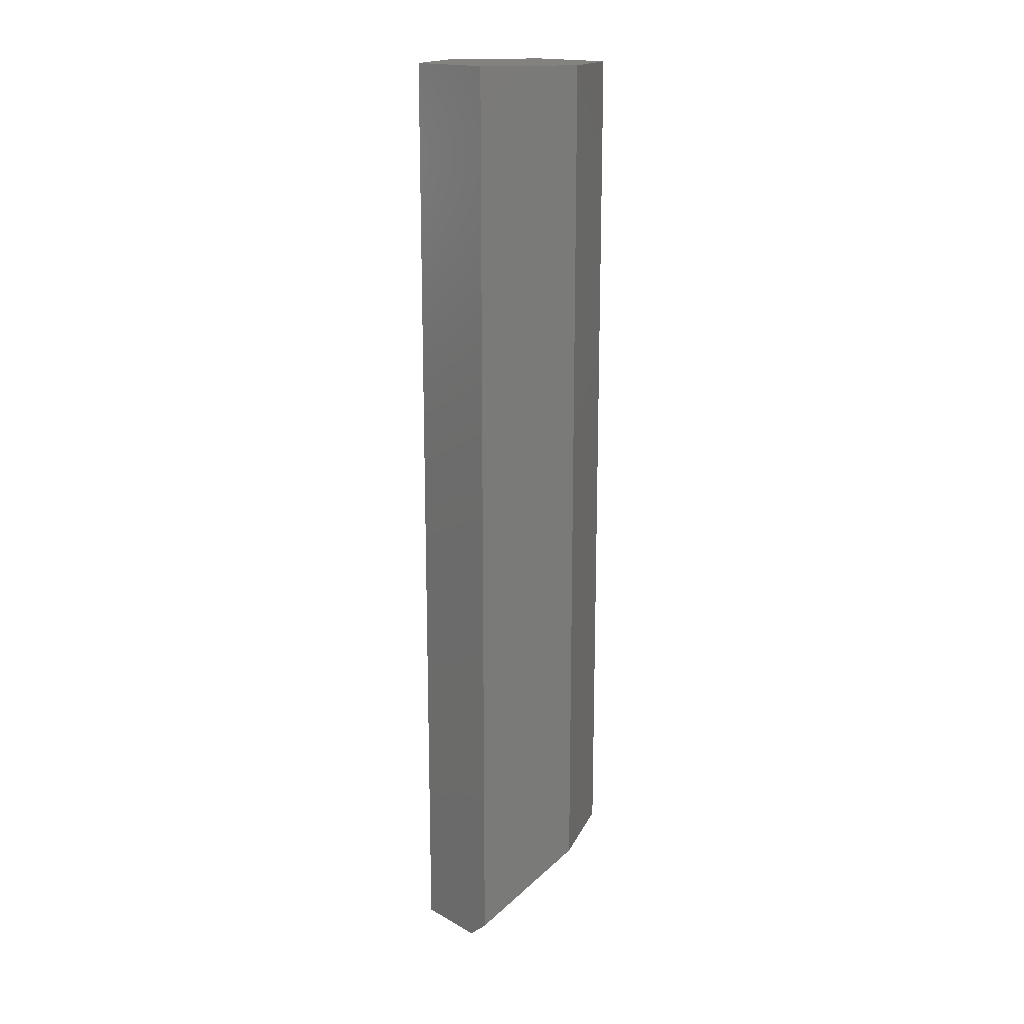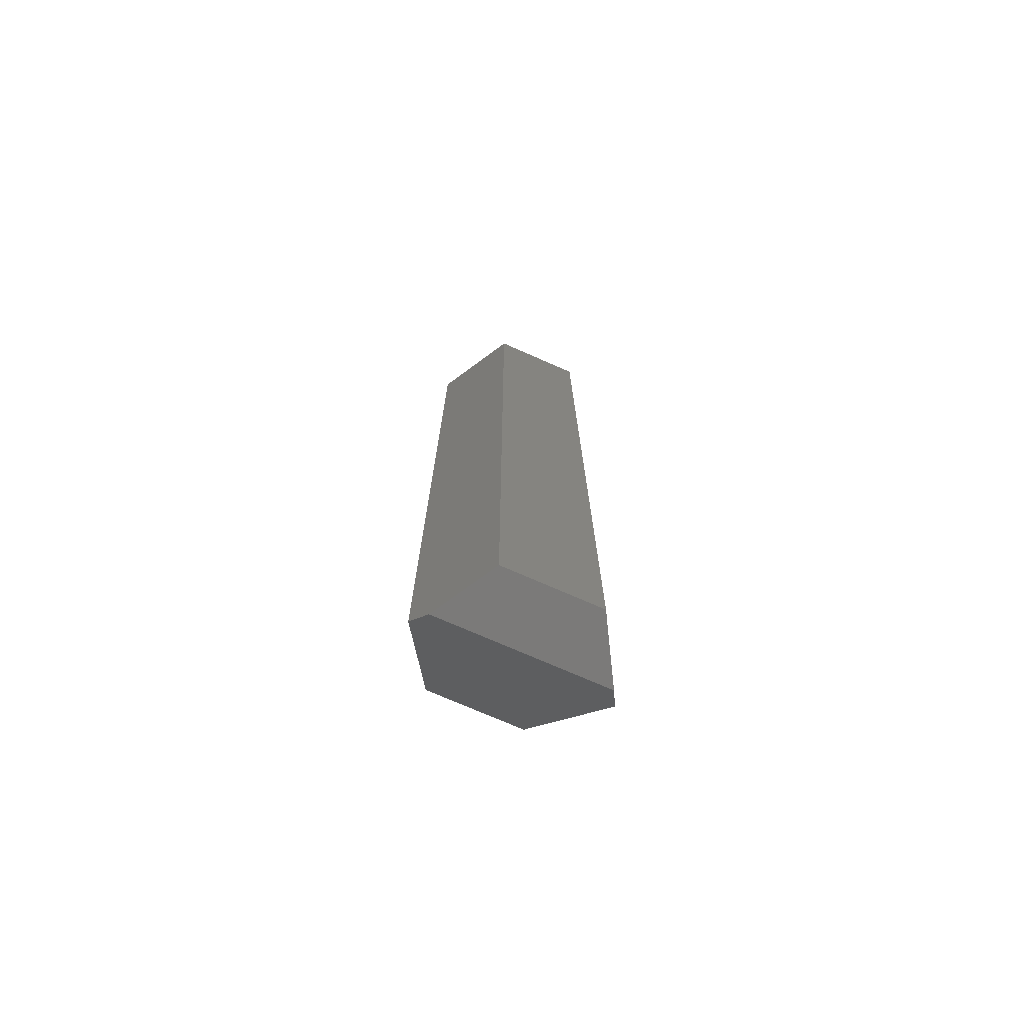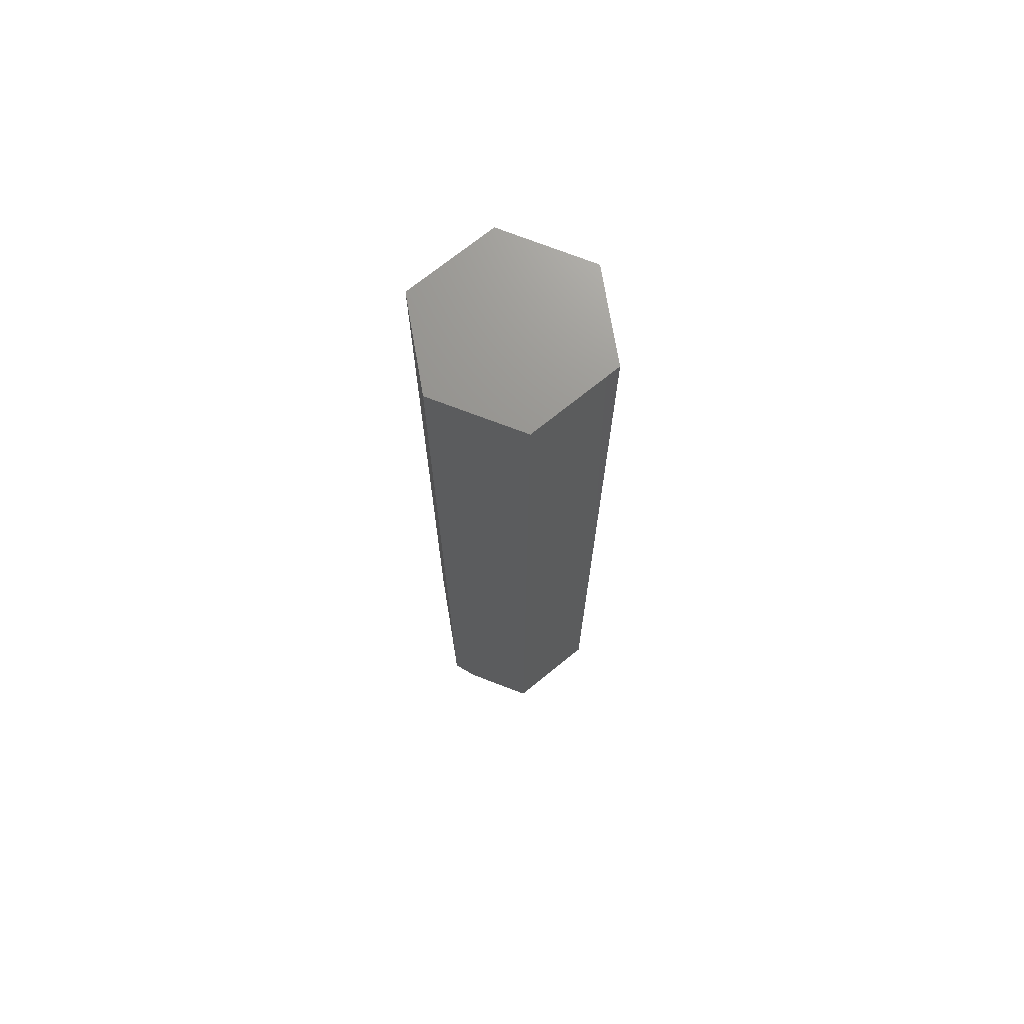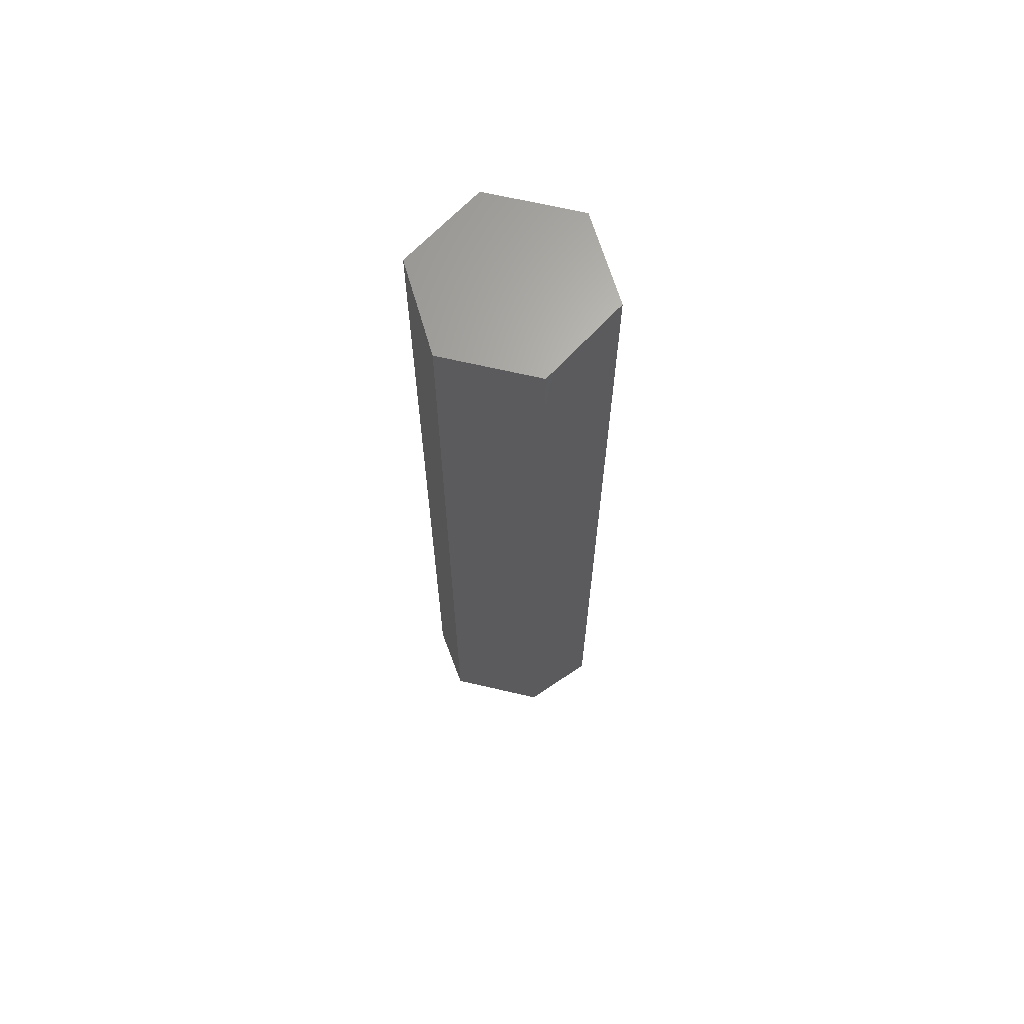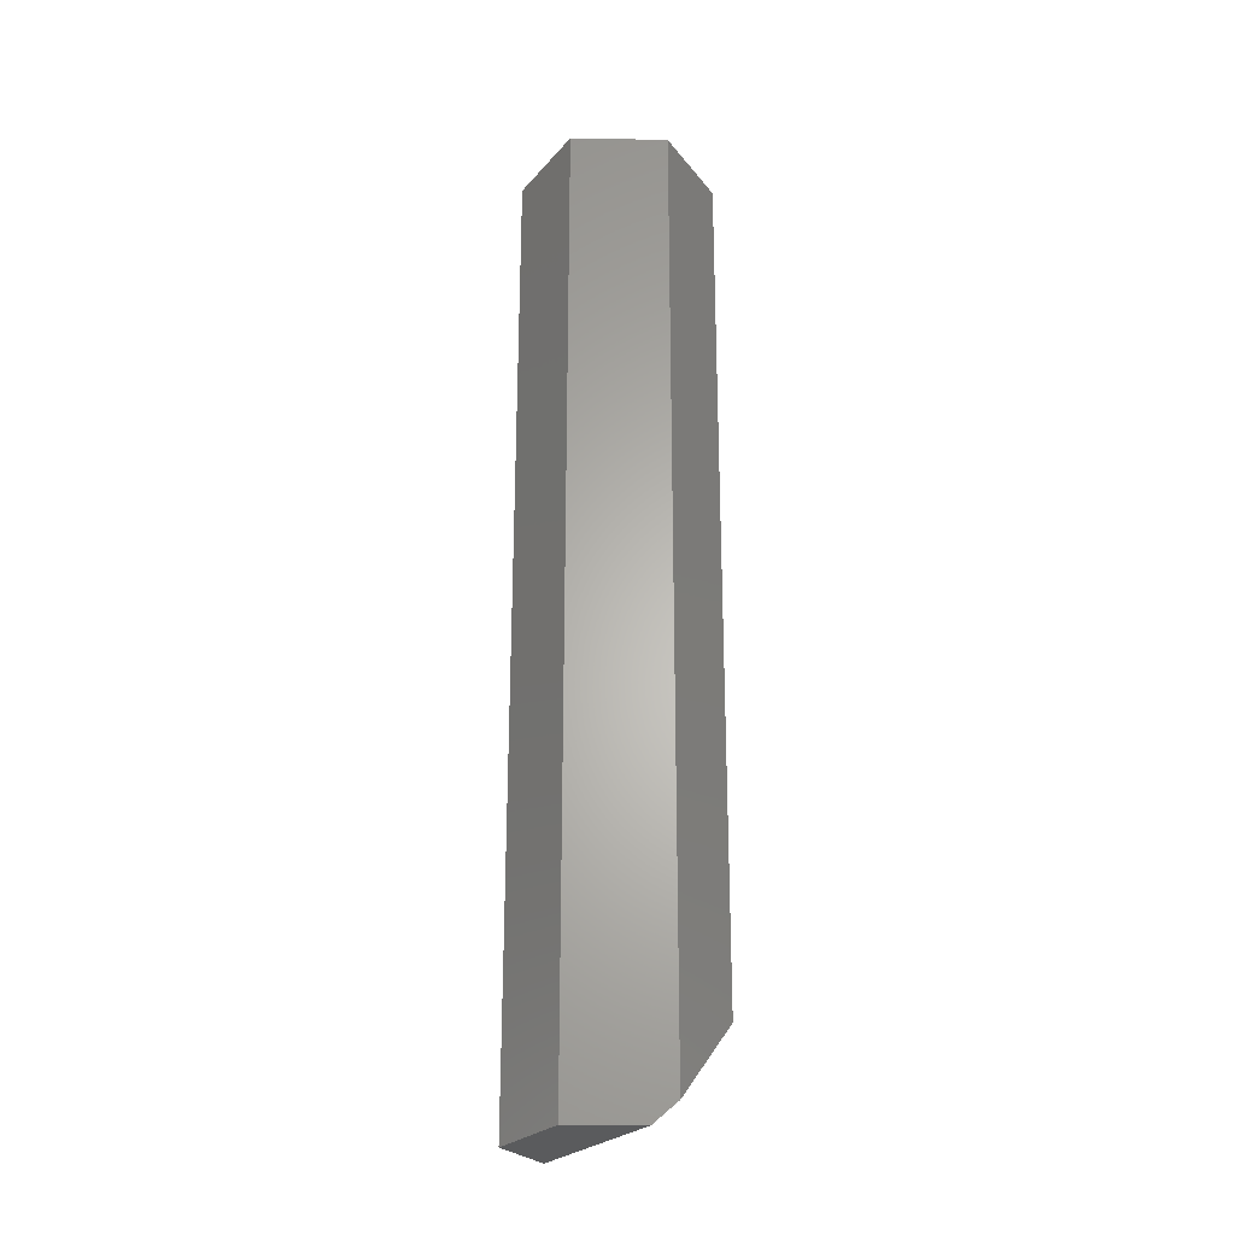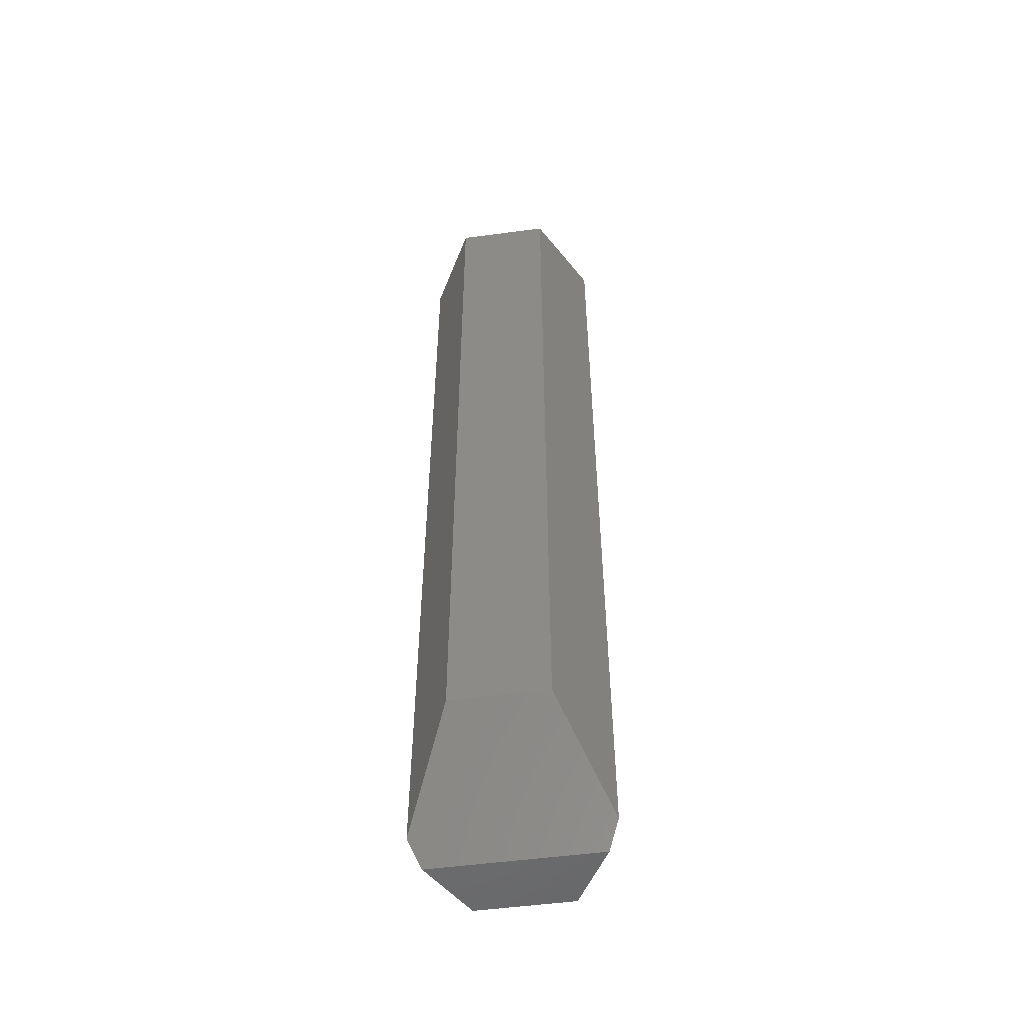
<metadata>
{"format":"stl","ext":"stl","renderer":"f3d","projection":"perspective","resolution":1024,"background":"white","views":[{"elev":16.9,"azim":-161.8,"up":"+Y"},{"elev":-73.6,"azim":66.3,"up":"+Y"},{"elev":71.3,"azim":50.9,"up":"+Y"},{"elev":66.1,"azim":-76.8,"up":"+Y"},{"elev":-26.1,"azim":148.6,"up":"+Y"},{"elev":-52.2,"azim":-81.8,"up":"+Y"}]}
</metadata>
<code>
# stl→obj: 14 verts, 24 faces
v -0.0625 4.519e-18 0.03331
v -0.0625 0 -0.03906
v -0.0625 -0.6406 0.03331
v -0.0625 -0.6406 -0.03906
v 0.0006579 1.068e-17 0.06883
v 0.0006579 -0.7038 0.06883
v 0.01562 -0.7188 -0.06599
v 0.0625 -0.7188 -0.03906
v 0.01562 -0.7188 0.06023
v 0.0625 -0.7188 0.03331
v 0.0006579 1.726e-18 -0.07459
v 0.0006579 -0.7038 -0.07459
v 0.0625 1.233e-17 0.03331
v 0.0625 7.806e-18 -0.03906
f 1 2 3
f 3 2 4
f 5 1 6
f 6 1 3
f 7 8 9
f 9 8 10
f 2 11 4
f 4 11 12
f 13 5 10
f 10 5 6
f 10 6 9
f 11 14 12
f 12 14 8
f 12 8 7
f 3 9 6
f 9 3 7
f 7 3 4
f 7 4 12
f 14 11 2
f 5 13 1
f 1 13 14
f 1 14 2
f 14 13 8
f 8 13 10

</code>
